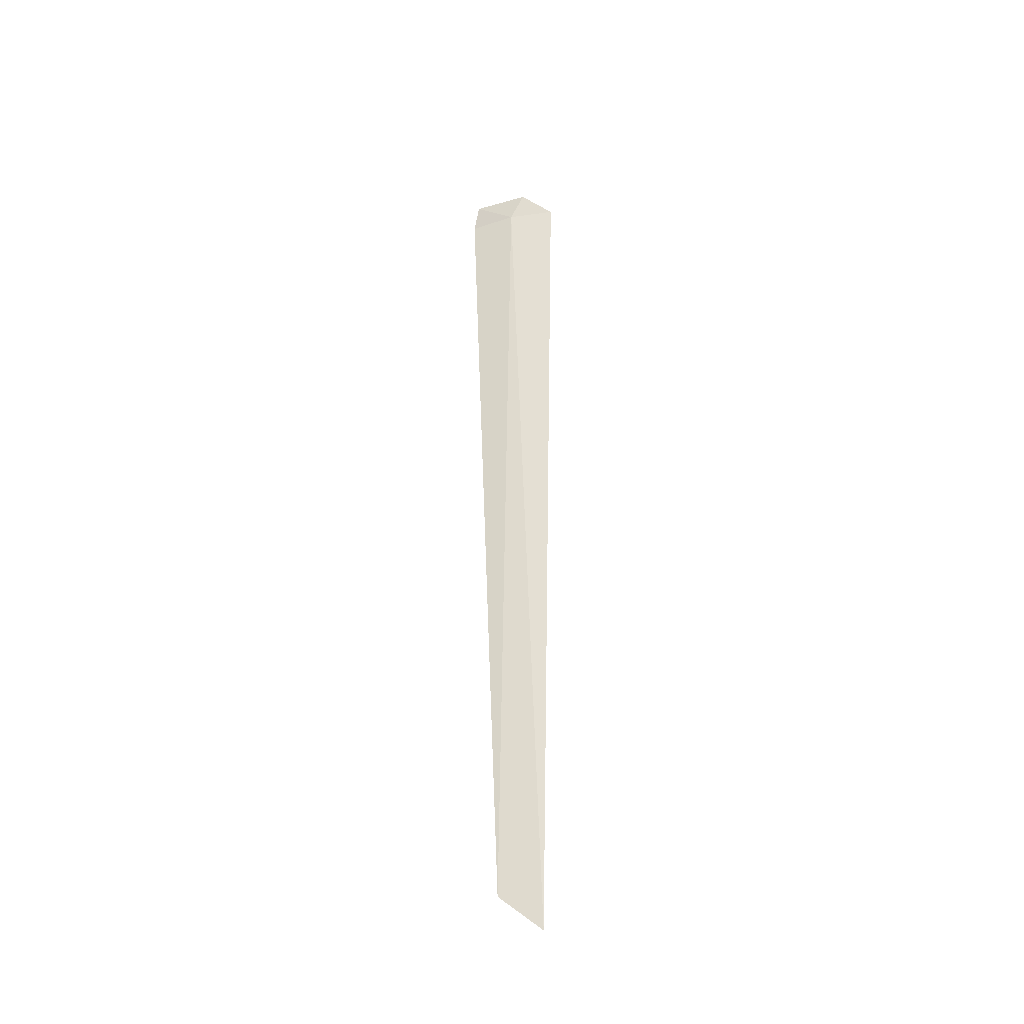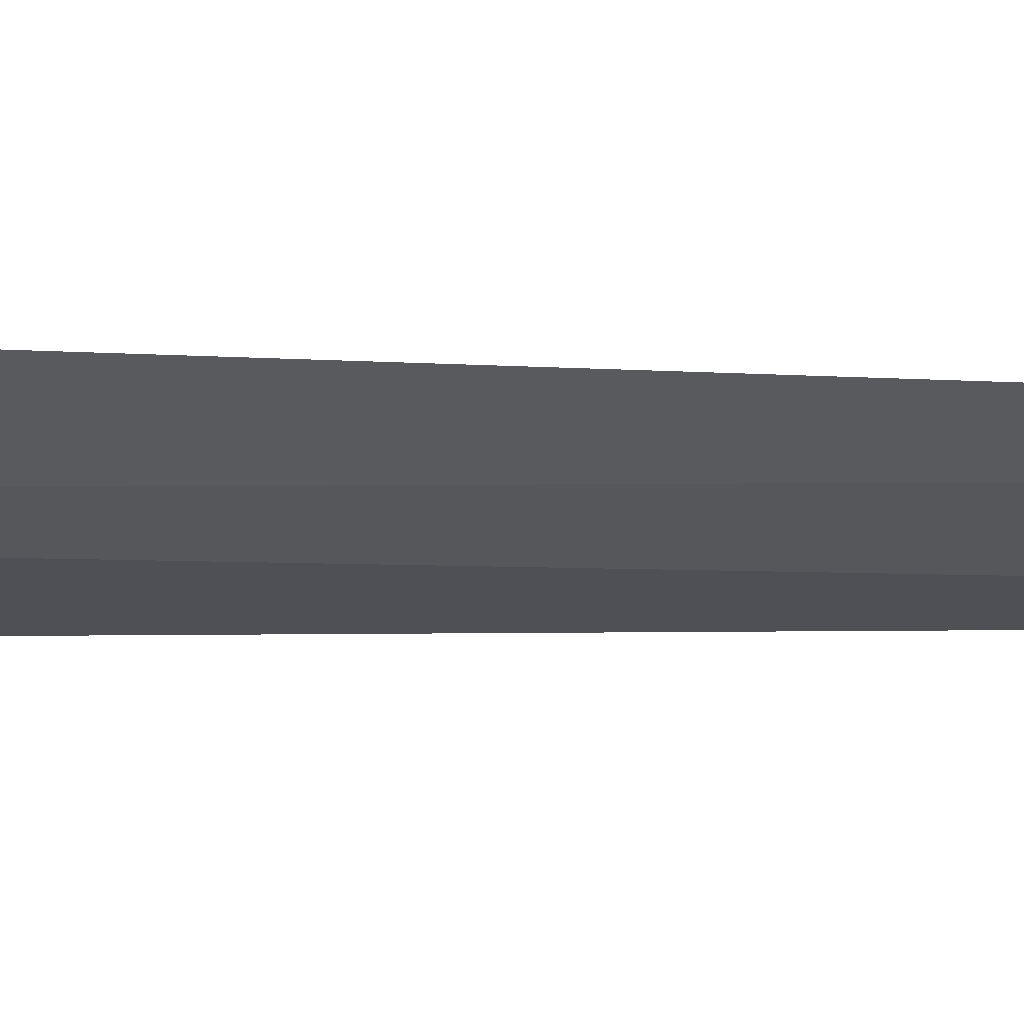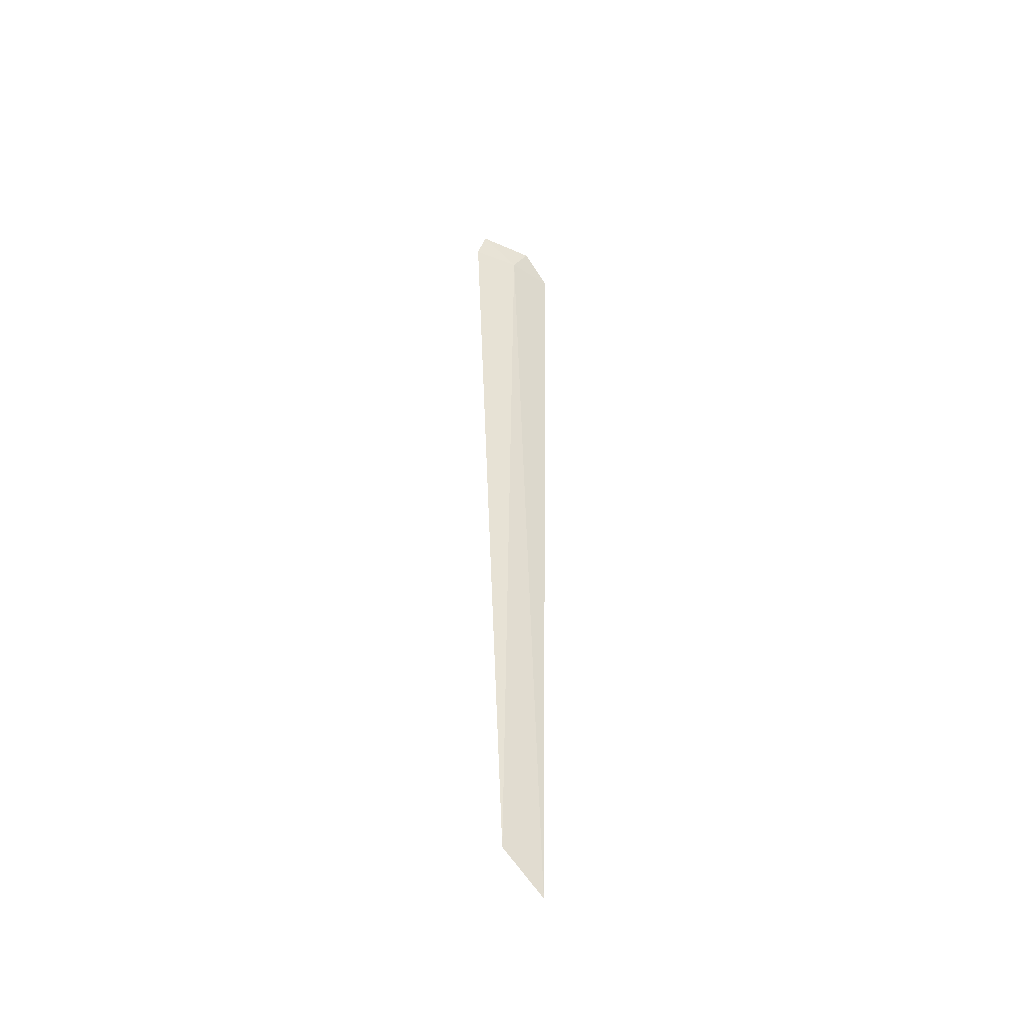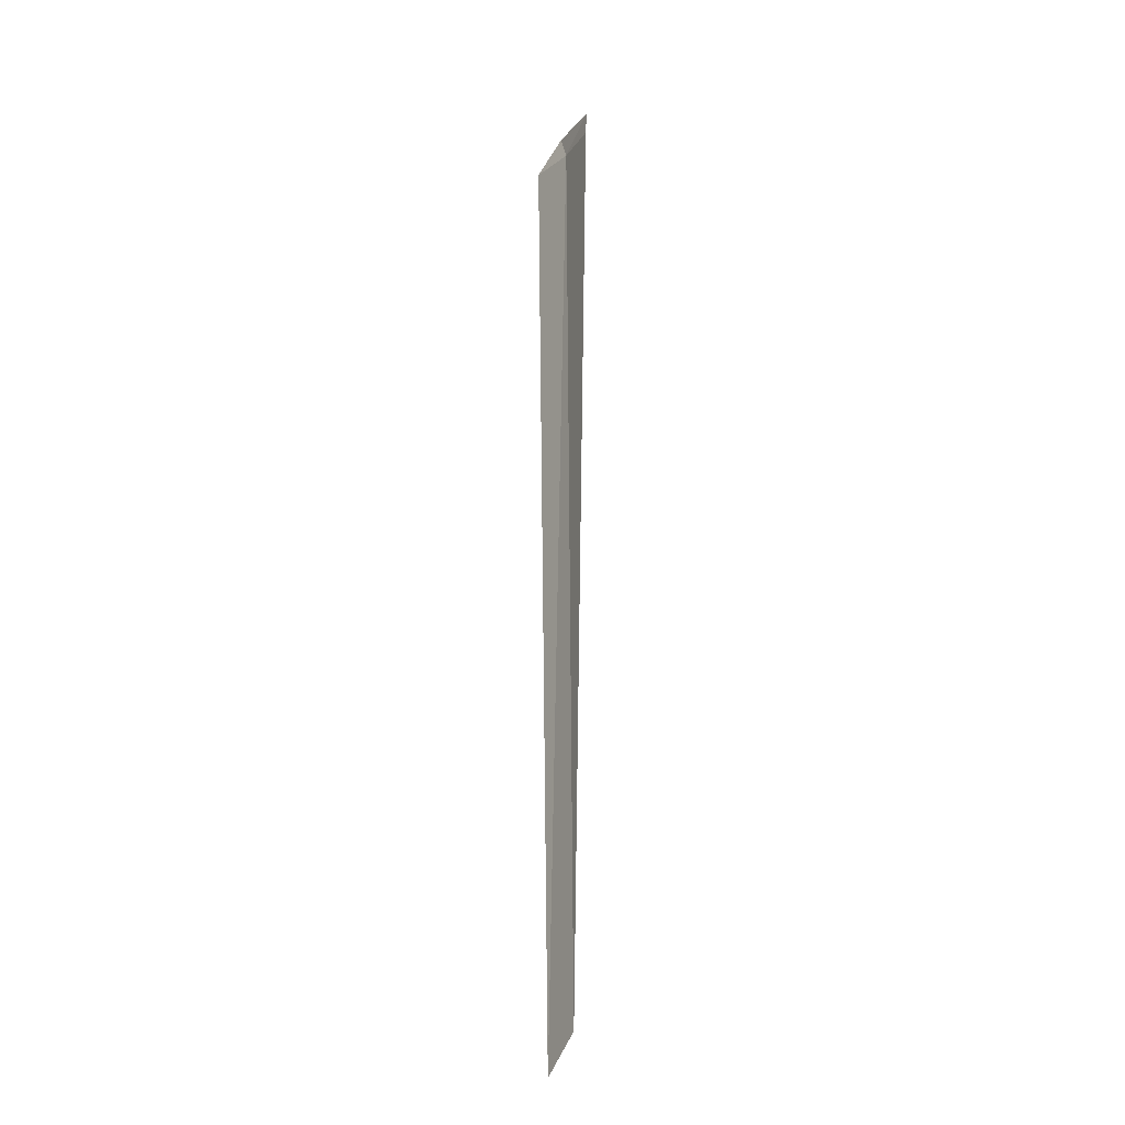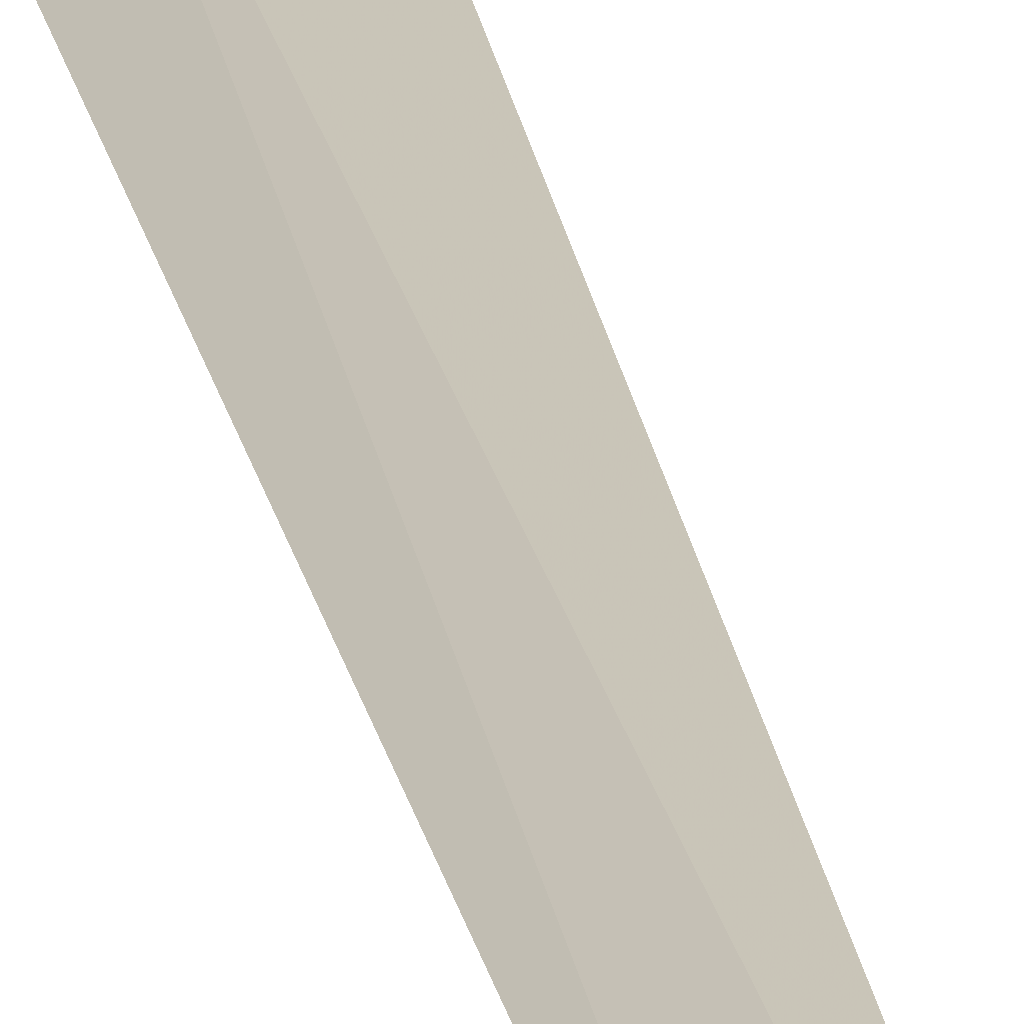
<metadata>
{"format":"obj","ext":"obj","renderer":"f3d","projection":"perspective","resolution":1024,"background":"white","views":[{"elev":-38.1,"azim":-137.6,"up":"+Y"},{"elev":-1.4,"azim":-117.6,"up":"+Z"},{"elev":-47.5,"azim":175.9,"up":"+Y"},{"elev":-19.6,"azim":85.2,"up":"+Y"},{"elev":19.7,"azim":-9.1,"up":"+Z"}]}
</metadata>
<code>
v 4.128 24 40.42
v 3.983 24.26 40.46
v 3.748 24 40.66
v 4.474 24.26 40.25
v 4.553 24 40.27
v 4.235 15.74 40.37
v 3.889 15.39 40.55
f 1 2 3
f 1 4 2
f 1 5 4
f 1 6 5
f 1 7 6
f 1 3 7

</code>
